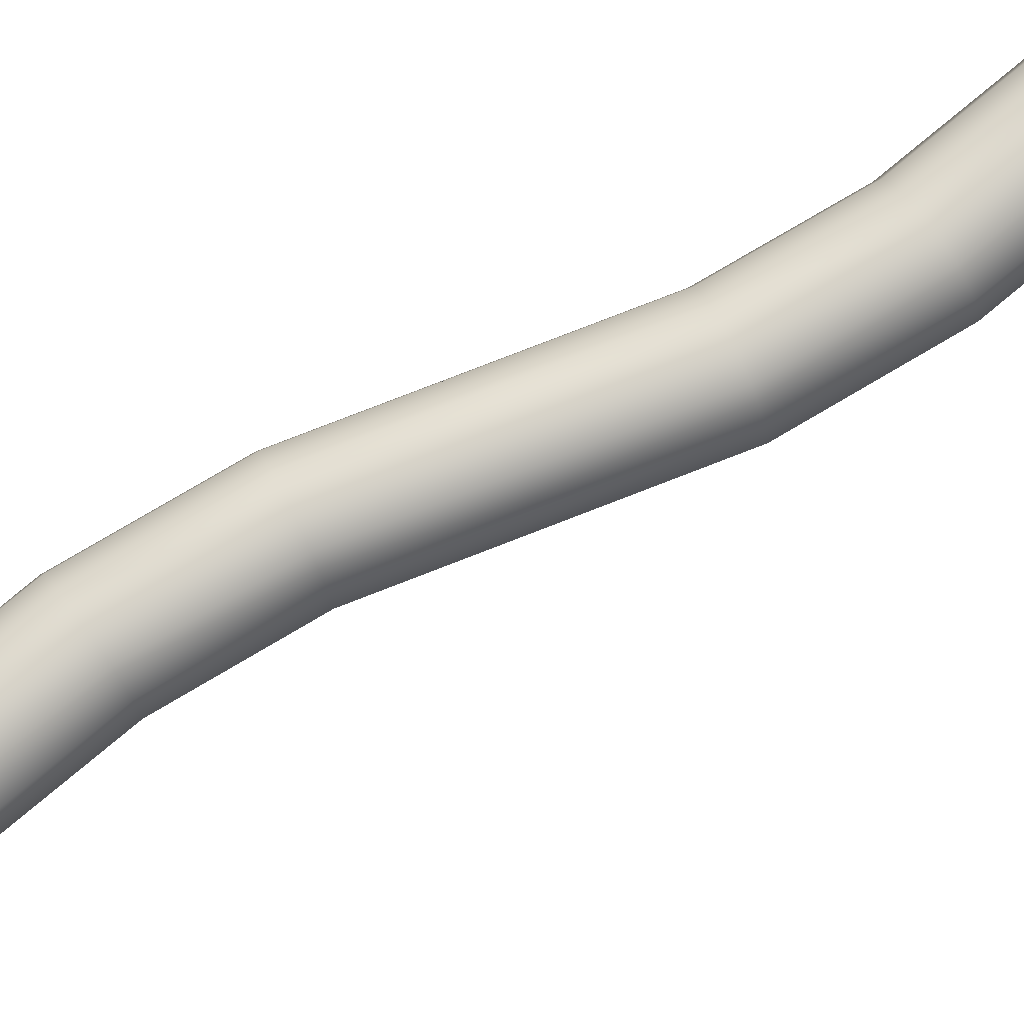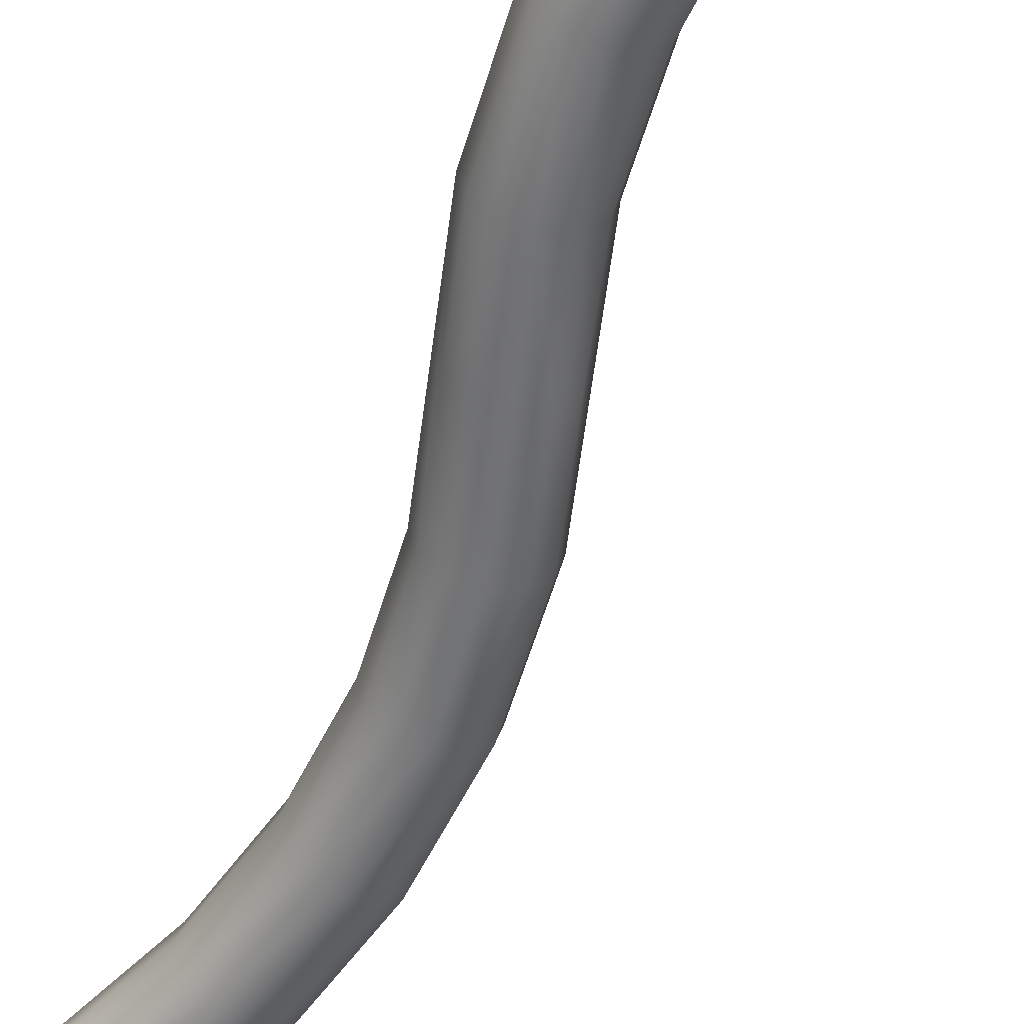
<metadata>
{"format":"obj","ext":"obj","renderer":"f3d","projection":"perspective","resolution":1024,"background":"white","views":[{"elev":76.6,"azim":-132.7,"up":"+Z"},{"elev":-55.7,"azim":151.7,"up":"+Z"}]}
</metadata>
<code>
o P83506-SN-C_RT1/P83506-SN-C_RT/mesh38/mesh38-geometry#mesh38-geometry
v -0.3462 0.2524 0.5657
v -0.3455 0.248 0.5243
v -0.3471 0.2514 0.5243
v -0.3442 0.2481 0.5657
v -0.354 0.2511 0.5243
v -0.3506 0.254 0.5657
v -0.3425 0.2444 0.5657
v -0.3493 0.2571 0.5685
v -0.3468 0.2445 0.5243
v -0.3553 0.2476 0.5243
v -0.3506 0.2527 0.5243
v -0.3485 0.2574 0.5657
v -0.3458 0.2437 0.5657
v -0.3565 0.2476 0.5657
v -0.3432 0.244 0.5628
v -0.3432 0.244 0.5685
v -0.3531 0.2707 0.5685
v -0.348 0.2427 0.5657
v -0.3537 0.2442 0.5243
v -0.3549 0.252 0.5657
v -0.3545 0.2433 0.5657
v -0.3493 0.2571 0.5628
v -0.3426 0.2412 0.5632
v -0.3512 0.2564 0.5706
v -0.342 0.2415 0.5657
v -0.3523 0.2708 0.5657
v -0.3551 0.2703 0.5706
v -0.3502 0.2429 0.5243
v -0.3593 0.2534 0.5657
v -0.3521 0.2399 0.5685
v -0.3512 0.2564 0.5607
v -0.3442 0.2404 0.5614
v -0.3451 0.2432 0.5706
v -0.3426 0.2412 0.5682
v -0.3546 0.2846 0.5685
v -0.3567 0.2845 0.5706
v -0.3501 0.2417 0.5657
v -0.3528 0.2395 0.5657
v -0.3451 0.2432 0.5607
v -0.3551 0.2703 0.5607
v -0.3531 0.2707 0.5628
v -0.3433 0.2385 0.5643
v -0.3443 0.2381 0.5632
v -0.3539 0.2554 0.5714
v -0.3442 0.2404 0.57
v -0.3579 0.2697 0.5714
v -0.343 0.2387 0.5657
v -0.3539 0.2846 0.5657
v -0.3596 0.2845 0.5714
v -0.3586 0.2537 0.5628
v -0.3586 0.2537 0.5685
v -0.3503 0.2376 0.5682
v -0.3539 0.2554 0.56
v -0.3579 0.2697 0.56
v -0.3476 0.242 0.56
v -0.3464 0.2394 0.5607
v -0.3476 0.242 0.5714
v -0.3443 0.2381 0.5682
v -0.3433 0.2385 0.5671
v -0.354 0.2986 0.5685
v -0.356 0.2989 0.5706
v -0.3589 0.2993 0.5714
v -0.3521 0.2399 0.5628
v -0.3628 0.2688 0.5628
v -0.3502 0.2407 0.5706
v -0.3635 0.2686 0.5657
v -0.3509 0.2373 0.5657
v -0.3487 0.2383 0.57
v -0.3567 0.2845 0.5607
v -0.3596 0.2845 0.56
v -0.3546 0.2846 0.5628
v -0.3452 0.2368 0.5657
v -0.3456 0.2375 0.5628
v -0.3566 0.2544 0.5706
v -0.3607 0.2692 0.5706
v -0.3464 0.2394 0.5706
v -0.3625 0.2844 0.5706
v -0.3532 0.2985 0.5657
v -0.3617 0.2997 0.5706
v -0.3502 0.2407 0.5607
v -0.3503 0.2376 0.5632
v -0.3566 0.2544 0.5607
v -0.3628 0.2688 0.5685
v -0.3481 0.2363 0.5657
v -0.3478 0.2364 0.5671
v -0.3607 0.2692 0.5607
v -0.3625 0.2844 0.5607
v -0.3468 0.2369 0.5632
v -0.3456 0.2375 0.5685
v -0.351 0.3124 0.5685
v -0.353 0.313 0.5706
v -0.3558 0.3138 0.5714
v -0.3487 0.2383 0.5614
v -0.3645 0.2843 0.5628
v -0.3653 0.2843 0.5657
v -0.3468 0.2369 0.5682
v -0.356 0.2989 0.5607
v -0.3589 0.2993 0.56
v -0.3617 0.2997 0.5607
v -0.354 0.2986 0.5628
v -0.3645 0.2843 0.5685
v -0.3638 0.2999 0.5685
v -0.3503 0.3122 0.5657
v -0.3585 0.3146 0.5706
v -0.3478 0.2364 0.5643
v -0.3638 0.2999 0.5628
v -0.3402 0.34 0.5685
v -0.3458 0.3258 0.5685
v -0.3477 0.3266 0.5706
v -0.3504 0.3276 0.5714
v -0.3645 0.3 0.5657
v -0.351 0.3124 0.5628
v -0.353 0.313 0.5607
v -0.3558 0.3138 0.56
v -0.3585 0.3146 0.5607
v -0.3605 0.3152 0.5685
v -0.3451 0.3256 0.5657
v -0.353 0.3287 0.5706
v -0.3605 0.3152 0.5628
v -0.3395 0.3398 0.5657
v -0.3613 0.3154 0.5657
v -0.3422 0.3406 0.5706
v -0.345 0.3415 0.5714
v -0.3458 0.3258 0.5628
v -0.3477 0.3266 0.5607
v -0.345 0.3415 0.56
v -0.353 0.3287 0.5607
v -0.355 0.3294 0.5685
v -0.3557 0.3297 0.5657
v -0.337 0.3553 0.5685
v -0.3477 0.3423 0.5706
v -0.355 0.3294 0.5628
v -0.3402 0.34 0.5628
v -0.3497 0.3429 0.5685
v -0.3505 0.3431 0.5657
v -0.3362 0.3552 0.5657
v -0.339 0.3556 0.5706
v -0.3419 0.356 0.5714
v -0.3422 0.3406 0.5607
v -0.3477 0.3423 0.5607
v -0.3497 0.3429 0.5628
v -0.3362 0.371 0.5685
v -0.3447 0.3564 0.5706
v -0.339 0.3556 0.5607
v -0.3419 0.356 0.56
v -0.337 0.3553 0.5628
v -0.3476 0.3567 0.5657
v -0.3468 0.3566 0.5628
v -0.3354 0.371 0.5657
v -0.3383 0.3709 0.5706
v -0.3412 0.3708 0.5714
v -0.3447 0.3564 0.5607
v -0.3468 0.3566 0.5685
v -0.338 0.3865 0.5685
v -0.344 0.3707 0.5706
v -0.3383 0.3709 0.5607
v -0.3362 0.371 0.5628
v -0.3412 0.3708 0.56
v -0.3469 0.3706 0.5657
v -0.3461 0.3707 0.5628
v -0.344 0.3707 0.5607
v -0.3372 0.3867 0.5657
v -0.34 0.3861 0.5706
v -0.3428 0.3856 0.5714
v -0.3456 0.385 0.5706
v -0.3461 0.3707 0.5685
v -0.3422 0.4016 0.5685
v -0.3442 0.4009 0.5706
v -0.3477 0.3846 0.5685
v -0.3428 0.3856 0.56
v -0.34 0.3861 0.5607
v -0.3456 0.385 0.5607
v -0.338 0.3865 0.5628
v -0.3484 0.3845 0.5657
v -0.3477 0.3846 0.5628
v -0.3415 0.4019 0.5657
v -0.3468 0.3999 0.5714
v -0.3495 0.3989 0.5706
v -0.3515 0.3981 0.5685
v -0.3486 0.4154 0.5685
v -0.3505 0.4145 0.5706
v -0.3531 0.4133 0.5714
v -0.3522 0.3979 0.5657
v -0.3468 0.3999 0.56
v -0.3495 0.3989 0.5607
v -0.3442 0.4009 0.5607
v -0.3515 0.3981 0.5628
v -0.3422 0.4016 0.5628
v -0.3442 0.4077 0.5657
v -0.3557 0.4121 0.5706
v -0.3576 0.4112 0.5685
v -0.3545 0.4029 0.5657
v -0.3479 0.4157 0.5657
v -0.3462 0.412 0.5657
v -0.3521 0.417 0.57
v -0.3543 0.4159 0.5706
v -0.3566 0.4149 0.57
v -0.3583 0.4109 0.5657
v -0.3565 0.4072 0.5657
v -0.3531 0.4133 0.56
v -0.3557 0.4121 0.5607
v -0.3576 0.4112 0.5628
v -0.3505 0.4145 0.5607
v -0.3486 0.4154 0.5628
v -0.3455 0.4077 0.5243
v -0.3504 0.4177 0.5682
v -0.3588 0.4138 0.5657
v -0.3553 0.4072 0.5243
v -0.3504 0.4177 0.5632
v -0.3471 0.4111 0.5243
v -0.3468 0.4041 0.5243
v -0.353 0.4188 0.5671
v -0.3539 0.4184 0.5682
v -0.3565 0.4172 0.5682
v -0.3582 0.4141 0.5682
v -0.3582 0.4141 0.5632
v -0.3537 0.4038 0.5243
v -0.354 0.4108 0.5243
v -0.3543 0.4159 0.5607
v -0.3566 0.4149 0.5614
v -0.3521 0.417 0.5614
v -0.3498 0.418 0.5657
v -0.3506 0.4136 0.5657
v -0.3458 0.4033 0.5657
v -0.3526 0.419 0.5657
v -0.3552 0.4178 0.5685
v -0.3578 0.4166 0.5657
v -0.3574 0.4168 0.5643
v -0.3502 0.4025 0.5243
v -0.3549 0.4116 0.5657
v -0.353 0.4188 0.5643
v -0.3506 0.4123 0.5243
v -0.3501 0.4013 0.5657
v -0.3555 0.4185 0.5657
v -0.3574 0.4168 0.5671
v -0.3565 0.4172 0.5632
v -0.3539 0.4184 0.5632
v -0.3552 0.4178 0.5628
f 1 2 3
f 2 1 4
f 3 6 1
f 4 9 2
f 6 3 11
f 9 4 13
f 14 5 10
f 5 6 11
f 18 9 13
f 5 14 20
f 10 21 14
f 6 5 20
f 9 18 28
f 21 10 19
f 28 18 37
f 28 21 19
f 21 28 37
f 205 194 189
f 189 194 205
f 208 192 199
f 199 192 208
f 194 205 210
f 210 205 194
f 189 211 205
f 205 211 189
f 192 208 217
f 217 208 192
f 199 218 208
f 208 218 199
f 210 218 205
f 210 223 194
f 194 223 210
f 211 189 224
f 224 189 211
f 205 208 211
f 208 217 211
f 229 192 217
f 217 192 229
f 218 199 230
f 230 199 218
f 218 208 205
f 232 218 210
f 223 210 232
f 232 210 223
f 233 211 224
f 224 211 233
f 229 211 217
f 192 229 233
f 233 229 192
f 223 218 230
f 230 218 223
f 218 223 232
f 232 223 218
f 211 233 229
f 229 233 211
f 3 2 1
f 4 1 2
f 3 5 2
f 1 6 3
f 4 1 7
f 4 8 1
f 2 9 4
f 5 10 2
f 11 5 3
f 11 3 6
f 1 12 7
f 7 8 4
f 12 1 8
f 13 4 9
f 2 10 9
f 10 5 14
f 11 6 5
f 7 12 15
f 16 8 7
f 8 17 12
f 13 9 18
f 10 19 9
f 20 14 5
f 14 21 10
f 20 5 6
f 22 15 12
f 15 23 7
f 8 16 24
f 7 25 16
f 26 12 17
f 17 8 27
f 28 18 9
f 28 9 19
f 19 10 21
f 14 21 29
f 14 30 21
f 22 31 15
f 12 26 22
f 25 7 23
f 23 15 32
f 33 24 16
f 24 27 8
f 34 16 25
f 17 35 26
f 27 36 17
f 37 18 28
f 19 21 28
f 21 38 29
f 29 30 14
f 38 21 30
f 39 15 31
f 31 22 40
f 41 22 26
f 23 42 25
f 39 32 15
f 32 43 23
f 24 33 44
f 33 16 45
f 27 24 46
f 34 45 16
f 25 47 34
f 48 26 35
f 35 17 36
f 36 27 49
f 37 28 21
f 29 38 50
f 51 30 29
f 30 52 38
f 31 53 39
f 41 40 22
f 40 54 31
f 26 48 41
f 47 25 42
f 42 23 43
f 39 55 32
f 32 56 43
f 57 44 33
f 44 46 24
f 33 45 57
f 46 49 27
f 45 34 58
f 59 34 47
f 35 60 48
f 36 61 35
f 49 62 36
f 63 50 38
f 50 64 29
f 30 51 65
f 29 66 51
f 67 38 52
f 52 30 68
f 55 39 53
f 53 31 54
f 40 41 69
f 54 40 70
f 71 41 48
f 47 42 72
f 42 43 72
f 56 32 55
f 73 43 56
f 44 57 74
f 46 44 75
f 76 57 45
f 49 46 77
f 59 58 34
f 45 58 76
f 59 47 72
f 78 48 60
f 60 35 61
f 61 36 62
f 62 49 79
f 63 80 50
f 63 38 81
f 66 29 64
f 50 82 64
f 74 65 51
f 65 68 30
f 83 51 66
f 67 81 38
f 67 52 84
f 52 68 85
f 53 82 55
f 54 86 53
f 71 69 41
f 69 70 40
f 70 87 54
f 48 78 71
f 72 43 73
f 55 80 56
f 73 56 88
f 65 74 57
f 74 75 44
f 75 77 46
f 57 76 65
f 77 79 49
f 58 59 72
f 89 76 58
f 60 90 78
f 60 61 90
f 61 62 91
f 62 79 92
f 82 50 80
f 80 63 93
f 81 93 63
f 64 94 66
f 86 64 82
f 51 83 74
f 68 65 76
f 66 95 83
f 67 84 81
f 85 84 52
f 96 85 68
f 80 55 82
f 82 53 86
f 86 54 87
f 69 71 97
f 70 69 98
f 87 70 99
f 100 71 78
f 72 73 88
f 93 56 80
f 93 88 56
f 75 74 83
f 77 75 101
f 79 77 102
f 58 72 89
f 89 96 76
f 103 78 90
f 91 90 61
f 92 91 62
f 104 92 79
f 81 105 93
f 95 66 94
f 64 86 94
f 68 76 96
f 101 83 95
f 105 81 84
f 85 72 84
f 96 72 85
f 87 94 86
f 100 97 71
f 97 98 69
f 98 99 70
f 99 106 87
f 78 103 100
f 72 88 105
f 88 93 105
f 83 101 75
f 101 102 77
f 79 102 104
f 89 72 96
f 90 107 103
f 90 91 108
f 91 92 109
f 92 104 110
f 94 106 95
f 95 111 101
f 72 105 84
f 94 87 106
f 100 112 97
f 97 113 98
f 98 114 99
f 99 115 106
f 112 100 103
f 102 101 111
f 116 104 102
f 103 107 117
f 108 107 90
f 109 108 91
f 110 109 92
f 118 110 104
f 111 95 106
f 113 97 112
f 114 98 113
f 115 99 114
f 119 106 115
f 103 120 112
f 111 121 102
f 104 116 118
f 116 102 121
f 120 117 107
f 117 120 103
f 107 108 109
f 122 109 110
f 123 110 118
f 106 119 111
f 112 124 113
f 113 125 114
f 114 126 115
f 115 127 119
f 112 120 124
f 121 111 119
f 128 118 116
f 121 129 116
f 107 130 120
f 122 107 109
f 123 122 110
f 131 123 118
f 125 113 124
f 126 114 125
f 127 115 126
f 132 119 127
f 133 124 120
f 119 132 121
f 131 118 128
f 128 116 134
f 135 116 129
f 129 121 135
f 136 120 130
f 107 122 130
f 122 123 137
f 123 131 138
f 133 125 124
f 139 126 125
f 140 127 126
f 140 132 127
f 120 136 133
f 141 121 132
f 134 131 128
f 134 116 135
f 135 121 141
f 130 142 136
f 137 130 122
f 138 137 123
f 143 138 131
f 139 125 133
f 139 144 126
f 126 145 140
f 141 132 140
f 146 133 136
f 131 134 143
f 135 147 134
f 141 148 135
f 149 136 142
f 130 137 142
f 137 138 150
f 138 143 151
f 133 146 139
f 145 126 144
f 144 139 146
f 152 140 145
f 140 152 141
f 136 149 146
f 153 143 134
f 153 134 147
f 147 135 148
f 148 141 152
f 142 154 149
f 150 142 137
f 151 150 138
f 155 151 143
f 144 156 145
f 146 157 144
f 145 158 152
f 157 146 149
f 143 153 155
f 147 159 153
f 148 160 147
f 152 161 148
f 162 149 154
f 154 142 163
f 150 163 142
f 151 164 150
f 155 165 151
f 158 145 156
f 156 144 157
f 161 152 158
f 149 162 157
f 166 155 153
f 166 153 159
f 159 147 160
f 160 148 161
f 154 167 162
f 163 168 154
f 163 150 164
f 164 151 165
f 165 155 169
f 158 156 170
f 156 157 171
f 161 158 172
f 173 157 162
f 166 169 155
f 159 174 166
f 160 175 159
f 160 161 175
f 176 162 167
f 167 154 168
f 168 163 177
f 164 177 163
f 165 178 164
f 169 179 165
f 171 170 156
f 170 172 158
f 173 171 157
f 172 175 161
f 162 176 173
f 169 166 174
f 174 159 175
f 167 180 176
f 168 181 167
f 177 182 168
f 177 164 178
f 178 165 179
f 179 169 183
f 170 171 184
f 172 170 185
f 171 173 186
f 175 172 187
f 188 173 176
f 174 183 169
f 175 187 174
f 176 180 189
f 180 167 181
f 181 168 182
f 182 177 190
f 178 190 177
f 179 191 178
f 183 192 179
f 186 184 171
f 184 185 170
f 185 187 172
f 188 186 173
f 176 193 188
f 183 174 187
f 189 180 194
f 189 194 176
f 181 195 180
f 182 196 181
f 190 197 182
f 190 178 191
f 191 179 198
f 199 179 192
f 192 183 198
f 184 186 200
f 185 184 201
f 187 185 202
f 186 188 203
f 204 188 193
f 194 193 176
f 187 202 183
f 193 194 180
f 206 180 195
f 195 181 196
f 196 182 197
f 190 191 197
f 198 179 199
f 198 207 191
f 199 192 198
f 198 183 202
f 203 200 186
f 200 201 184
f 201 202 185
f 204 203 188
f 204 193 209
f 180 206 193
f 206 195 212
f 195 196 213
f 197 214 196
f 215 197 191
f 215 191 207
f 207 198 216
f 202 216 198
f 200 203 219
f 201 200 220
f 201 220 202
f 203 204 221
f 222 209 193
f 209 221 204
f 222 193 206
f 213 212 195
f 212 225 206
f 226 213 196
f 226 196 214
f 197 215 214
f 207 227 215
f 216 228 207
f 216 202 220
f 221 219 203
f 219 220 200
f 222 225 209
f 209 231 221
f 222 206 225
f 212 213 234
f 225 212 234
f 213 226 234
f 234 226 214
f 235 214 215
f 235 215 227
f 227 207 228
f 228 216 236
f 220 236 216
f 221 237 219
f 220 219 236
f 231 209 225
f 237 221 231
f 231 225 234
f 234 214 235
f 234 235 227
f 228 234 227
f 236 234 228
f 238 219 237
f 238 236 219
f 237 231 234
f 238 234 236
f 238 237 234
f 2 5 3
f 7 1 4
f 1 8 4
f 2 10 5
f 3 5 11
f 7 12 1
f 4 8 7
f 8 1 12
f 9 10 2
f 15 12 7
f 7 8 16
f 12 17 8
f 9 19 10
f 12 15 22
f 7 23 15
f 24 16 8
f 16 25 7
f 17 12 26
f 27 8 17
f 19 9 28
f 29 21 14
f 21 30 14
f 15 31 22
f 22 26 12
f 23 7 25
f 32 15 23
f 16 24 33
f 8 27 24
f 25 16 34
f 26 35 17
f 17 36 27
f 29 38 21
f 14 30 29
f 30 21 38
f 31 15 39
f 40 22 31
f 26 22 41
f 25 42 23
f 15 32 39
f 23 43 32
f 44 33 24
f 45 16 33
f 46 24 27
f 16 45 34
f 34 47 25
f 35 26 48
f 36 17 35
f 49 27 36
f 50 38 29
f 29 30 51
f 38 52 30
f 39 53 31
f 22 40 41
f 31 54 40
f 41 48 26
f 42 25 47
f 43 23 42
f 32 55 39
f 43 56 32
f 33 44 57
f 24 46 44
f 57 45 33
f 27 49 46
f 58 34 45
f 47 34 59
f 48 60 35
f 35 61 36
f 36 62 49
f 38 50 63
f 29 64 50
f 65 51 30
f 51 66 29
f 52 38 67
f 68 30 52
f 53 39 55
f 54 31 53
f 69 41 40
f 70 40 54
f 48 41 71
f 72 42 47
f 72 43 42
f 55 32 56
f 56 43 73
f 74 57 44
f 75 44 46
f 45 57 76
f 77 46 49
f 34 58 59
f 76 58 45
f 72 47 59
f 60 48 78
f 61 35 60
f 62 36 61
f 79 49 62
f 50 80 63
f 81 38 63
f 64 29 66
f 64 82 50
f 51 65 74
f 30 68 65
f 66 51 83
f 38 81 67
f 84 52 67
f 85 68 52
f 55 82 53
f 53 86 54
f 41 69 71
f 40 70 69
f 54 87 70
f 71 78 48
f 73 43 72
f 56 80 55
f 88 56 73
f 57 74 65
f 44 75 74
f 46 77 75
f 65 76 57
f 49 79 77
f 72 59 58
f 58 76 89
f 78 90 60
f 90 61 60
f 91 62 61
f 92 79 62
f 80 50 82
f 93 63 80
f 63 93 81
f 66 94 64
f 82 64 86
f 74 83 51
f 76 65 68
f 83 95 66
f 81 84 67
f 52 84 85
f 68 85 96
f 82 55 80
f 86 53 82
f 87 54 86
f 97 71 69
f 98 69 70
f 99 70 87
f 78 71 100
f 88 73 72
f 80 56 93
f 56 88 93
f 83 74 75
f 101 75 77
f 102 77 79
f 89 72 58
f 76 96 89
f 90 78 103
f 61 90 91
f 62 91 92
f 79 92 104
f 93 105 81
f 94 66 95
f 94 86 64
f 96 76 68
f 95 83 101
f 84 81 105
f 84 72 85
f 85 72 96
f 86 94 87
f 71 97 100
f 69 98 97
f 70 99 98
f 87 106 99
f 100 103 78
f 105 88 72
f 105 93 88
f 75 101 83
f 77 102 101
f 104 102 79
f 96 72 89
f 103 107 90
f 108 91 90
f 109 92 91
f 110 104 92
f 95 106 94
f 101 111 95
f 84 105 72
f 106 87 94
f 97 112 100
f 98 113 97
f 99 114 98
f 106 115 99
f 103 100 112
f 111 101 102
f 102 104 116
f 117 107 103
f 90 107 108
f 91 108 109
f 92 109 110
f 104 110 118
f 106 95 111
f 112 97 113
f 113 98 114
f 114 99 115
f 115 106 119
f 112 120 103
f 102 121 111
f 118 116 104
f 121 102 116
f 107 117 120
f 103 120 117
f 109 108 107
f 110 109 122
f 118 110 123
f 111 119 106
f 113 124 112
f 114 125 113
f 115 126 114
f 119 127 115
f 124 120 112
f 119 111 121
f 116 118 128
f 116 129 121
f 120 130 107
f 109 107 122
f 110 122 123
f 118 123 131
f 124 113 125
f 125 114 126
f 126 115 127
f 127 119 132
f 120 124 133
f 121 132 119
f 128 118 131
f 134 116 128
f 129 116 135
f 135 121 129
f 130 120 136
f 130 122 107
f 137 123 122
f 138 131 123
f 124 125 133
f 125 126 139
f 126 127 140
f 127 132 140
f 133 136 120
f 132 121 141
f 128 131 134
f 135 116 134
f 141 121 135
f 136 142 130
f 122 130 137
f 123 137 138
f 131 138 143
f 133 125 139
f 126 144 139
f 140 145 126
f 140 132 141
f 136 133 146
f 143 134 131
f 134 147 135
f 135 148 141
f 142 136 149
f 142 137 130
f 150 138 137
f 151 143 138
f 139 146 133
f 144 126 145
f 146 139 144
f 145 140 152
f 141 152 140
f 146 149 136
f 134 143 153
f 147 134 153
f 148 135 147
f 152 141 148
f 149 154 142
f 137 142 150
f 138 150 151
f 143 151 155
f 145 156 144
f 144 157 146
f 152 158 145
f 149 146 157
f 155 153 143
f 153 159 147
f 147 160 148
f 148 161 152
f 154 149 162
f 163 142 154
f 142 163 150
f 150 164 151
f 151 165 155
f 156 145 158
f 157 144 156
f 158 152 161
f 157 162 149
f 153 155 166
f 159 153 166
f 160 147 159
f 161 148 160
f 162 167 154
f 154 168 163
f 164 150 163
f 165 151 164
f 169 155 165
f 170 156 158
f 171 157 156
f 172 158 161
f 162 157 173
f 155 169 166
f 166 174 159
f 159 175 160
f 175 161 160
f 167 162 176
f 168 154 167
f 177 163 168
f 163 177 164
f 164 178 165
f 165 179 169
f 156 170 171
f 158 172 170
f 157 171 173
f 161 175 172
f 173 176 162
f 174 166 169
f 175 159 174
f 176 180 167
f 167 181 168
f 168 182 177
f 178 164 177
f 179 165 178
f 183 169 179
f 184 171 170
f 185 170 172
f 186 173 171
f 187 172 175
f 176 173 188
f 169 183 174
f 174 187 175
f 189 180 176
f 181 167 180
f 182 168 181
f 190 177 182
f 177 190 178
f 178 191 179
f 179 192 183
f 171 184 186
f 170 185 184
f 172 187 185
f 173 186 188
f 188 193 176
f 187 174 183
f 194 180 189
f 176 194 189
f 180 195 181
f 181 196 182
f 182 197 190
f 191 178 190
f 198 179 191
f 192 179 199
f 198 183 192
f 200 186 184
f 201 184 185
f 202 185 187
f 203 188 186
f 193 188 204
f 176 193 194
f 183 202 187
f 180 194 193
f 195 180 206
f 196 181 195
f 197 182 196
f 197 191 190
f 199 179 198
f 191 207 198
f 198 192 199
f 202 183 198
f 186 200 203
f 184 201 200
f 185 202 201
f 188 203 204
f 209 193 204
f 193 206 180
f 212 195 206
f 213 196 195
f 196 214 197
f 191 197 215
f 207 191 215
f 216 198 207
f 198 216 202
f 219 203 200
f 220 200 201
f 202 220 201
f 221 204 203
f 193 209 222
f 204 221 209
f 206 193 222
f 205 218 210
f 211 208 205
f 195 212 213
f 206 225 212
f 196 213 226
f 214 196 226
f 214 215 197
f 215 227 207
f 207 228 216
f 211 217 208
f 205 208 218
f 220 202 216
f 203 219 221
f 200 220 219
f 209 225 222
f 221 231 209
f 225 206 222
f 210 218 232
f 234 213 212
f 234 212 225
f 234 226 213
f 214 226 234
f 215 214 235
f 227 215 235
f 228 207 227
f 236 216 228
f 217 211 229
f 216 236 220
f 219 237 221
f 236 219 220
f 225 209 231
f 231 221 237
f 234 225 231
f 235 214 234
f 227 235 234
f 227 234 228
f 228 234 236
f 237 219 238
f 219 236 238
f 234 231 237
f 236 234 238
f 234 237 238

</code>
